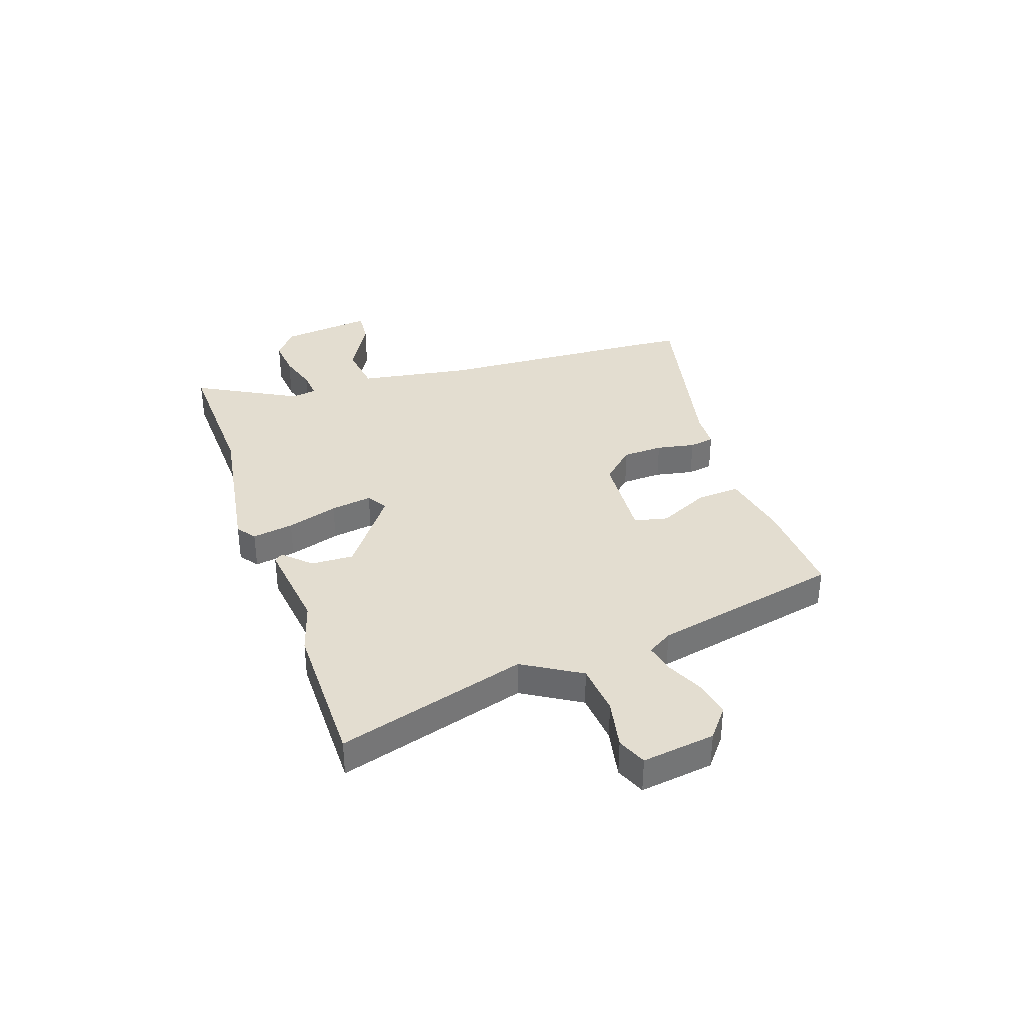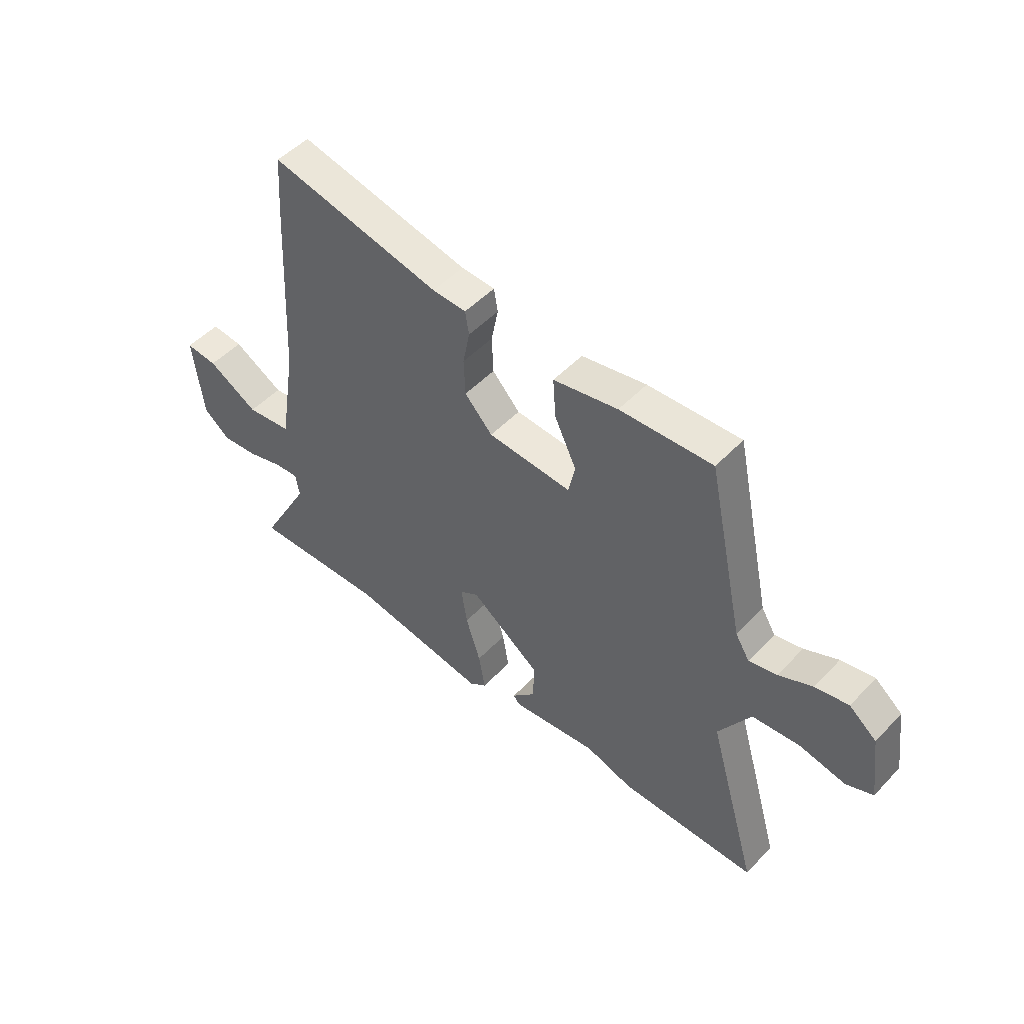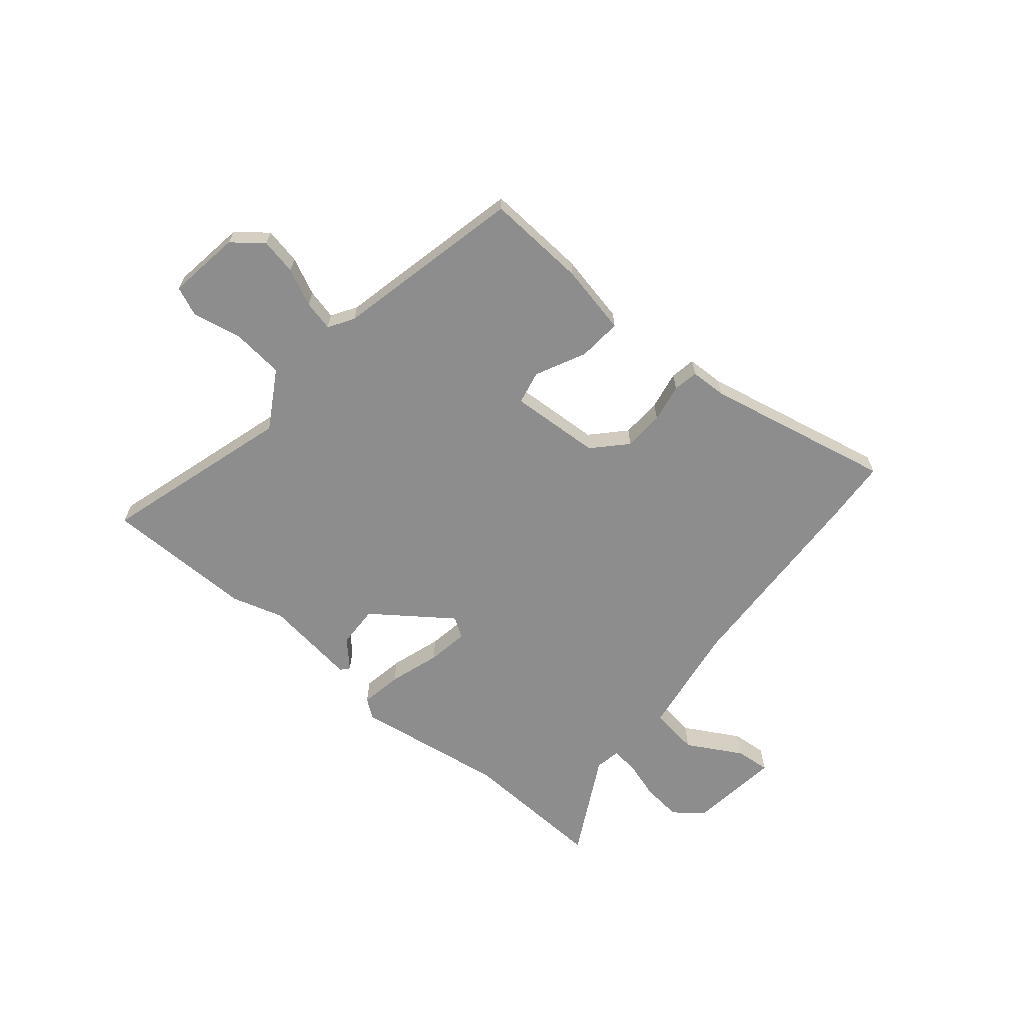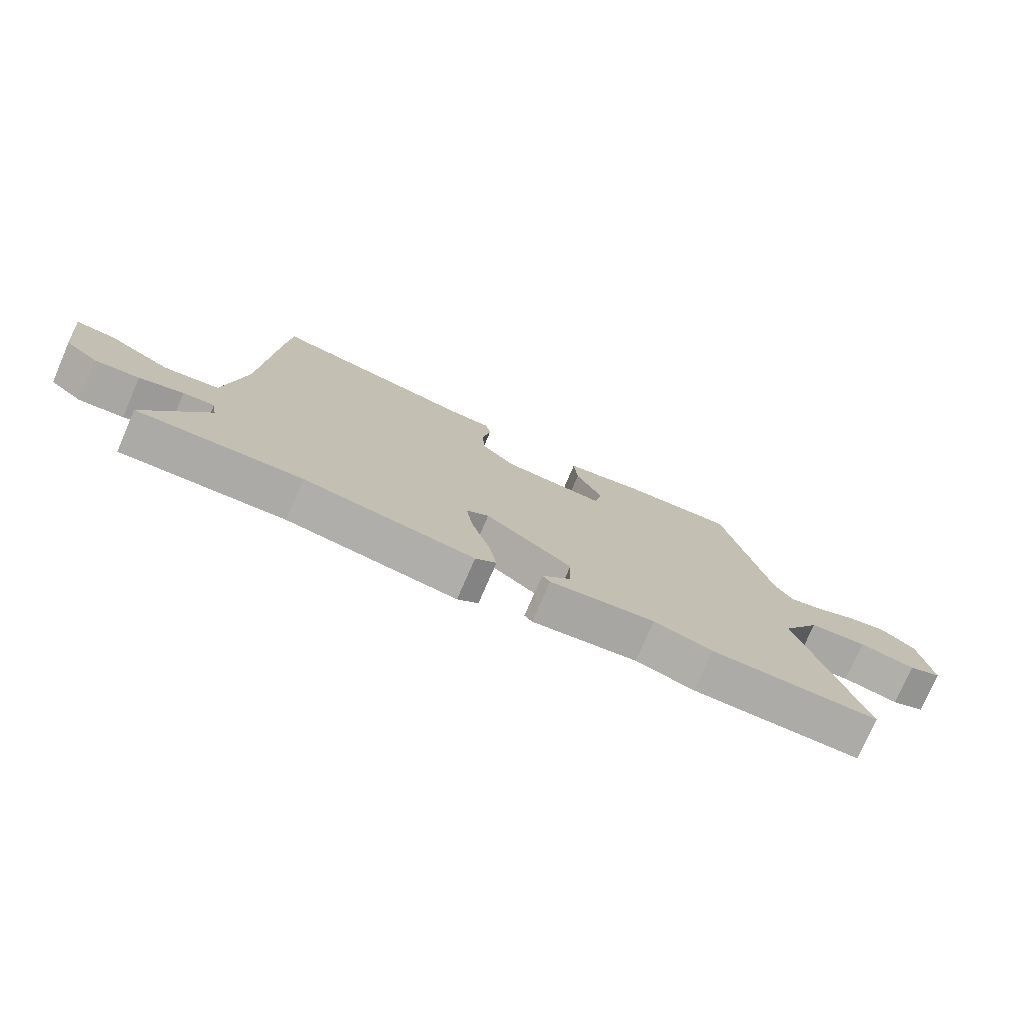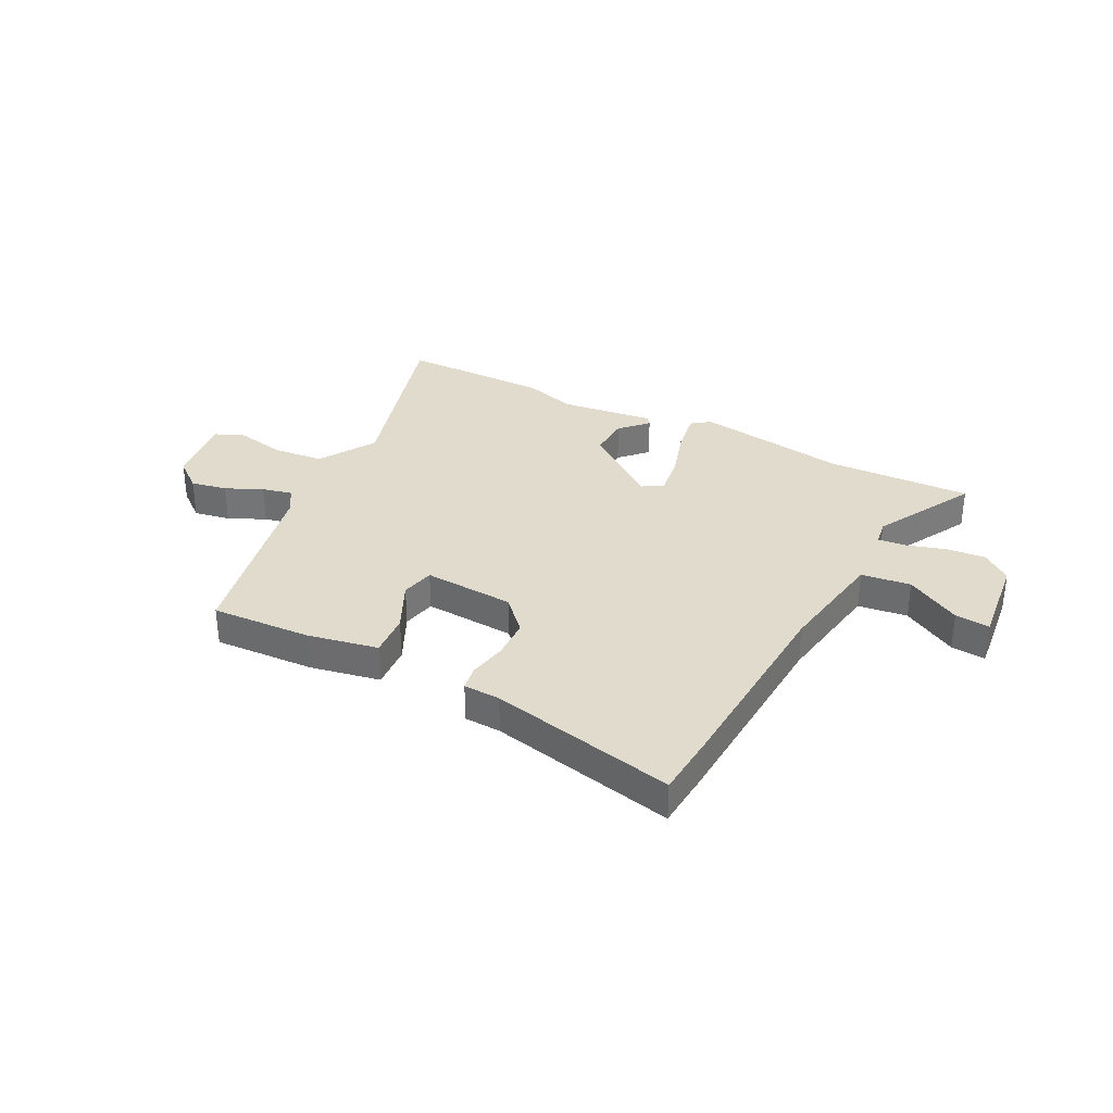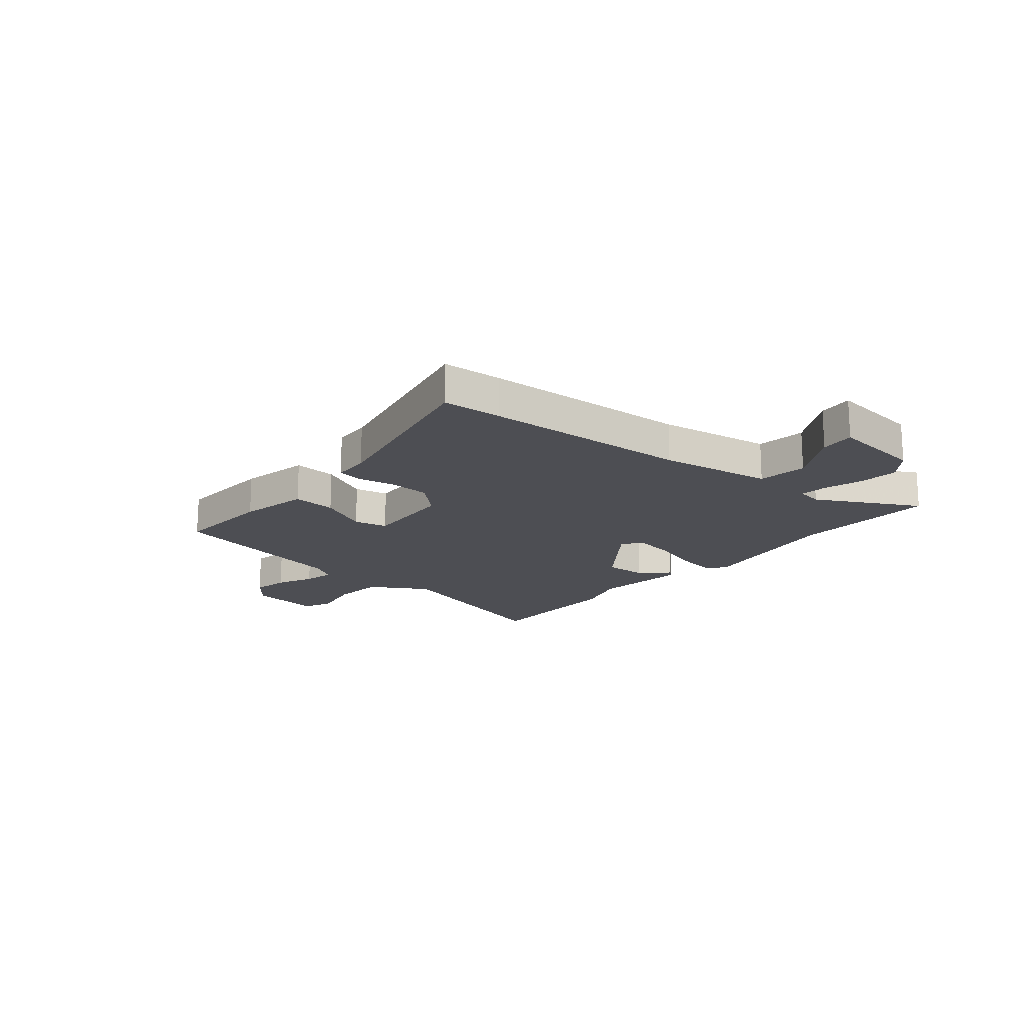
<metadata>
{"format":"obj","ext":"obj","renderer":"f3d","projection":"perspective","resolution":1024,"background":"white","views":[{"elev":35.5,"azim":-108.9,"up":"+Y"},{"elev":50.0,"azim":-138.5,"up":"+Z"},{"elev":-64.7,"azim":-40.3,"up":"+Y"},{"elev":-76.4,"azim":156.6,"up":"+Z"},{"elev":33.2,"azim":27.3,"up":"+Y"},{"elev":-17.3,"azim":50.1,"up":"+Y"}]}
</metadata>
<code>
v 0.641 0.07 -0.505
v 0.367 0.07 -0.495
v 0.082 0.07 -0.54
v 0.047 0.07 -0.514
v 0.06 0.07 -0.436
v 0.09 0.07 -0.34
v 0.102 0.07 -0.262
v 0.064 0.07 -0.238
v -0.081 0.07 -0.346
v -0.078 0.07 -0.426
v -0.03 0.07 -0.476
v -0.043 0.07 -0.492
v -0.22 0.07 -0.47
v -0.318 0.07 -0.5
v -0.599 0.07 -0.5
v -0.496 0.07 -0.144
v -0.561 0.07 -0.036
v -0.658 0.07 -0.027
v -0.752 0.07 -0.046
v -0.807 0.07 -0.023
v -0.788 0.07 0.114
v -0.732 0.07 0.159
v -0.664 0.07 0.146
v -0.595 0.07 0.114
v -0.538 0.07 0.101
v -0.509 0.07 0.148
v -0.433 0.07 0.502
v -0.244 0.07 0.492
v -0.112 0.07 0.466
v -0.118 0.07 0.384
v -0.163 0.07 0.29
v -0.149 0.07 0.227
v 0.022 0.07 0.238
v 0.079 0.07 0.299
v 0.082 0.07 0.375
v 0.068 0.07 0.447
v 0.076 0.07 0.494
v 0.145 0.07 0.497
v 0.495 0.07 0.573
v 0.503 0.07 0.461
v 0.524 0.07 0.072
v 0.558 0.07 -0.139
v 0.651 0.07 -0.151
v 0.754 0.07 -0.092
v 0.819 0.07 -0.086
v 0.799 0.07 -0.259
v 0.745 0.07 -0.302
v 0.671 0.07 -0.295
v 0.598 0.07 -0.273
v 0.546 0.07 -0.268
v 0.538 0.07 -0.316
v 0.641 0 -0.505
v 0.367 0 -0.495
v 0.082 0 -0.54
v 0.047 0 -0.514
v 0.06 0 -0.436
v 0.09 0 -0.34
v 0.102 0 -0.262
v 0.064 0 -0.238
v -0.081 0 -0.346
v -0.078 0 -0.426
v -0.03 0 -0.476
v -0.043 0 -0.492
v -0.22 0 -0.47
v -0.318 0 -0.5
v -0.599 0 -0.5
v -0.496 0 -0.144
v -0.561 0 -0.036
v -0.658 0 -0.027
v -0.752 0 -0.046
v -0.807 0 -0.023
v -0.788 0 0.114
v -0.732 0 0.159
v -0.664 0 0.146
v -0.595 0 0.114
v -0.538 0 0.101
v -0.509 0 0.148
v -0.433 0 0.502
v -0.244 0 0.492
v -0.112 0 0.466
v -0.118 0 0.384
v -0.163 0 0.29
v -0.149 0 0.227
v 0.022 0 0.238
v 0.079 0 0.299
v 0.082 0 0.375
v 0.068 0 0.447
v 0.076 0 0.494
v 0.145 0 0.497
v 0.495 0 0.573
v 0.503 0 0.461
v 0.524 0 0.072
v 0.558 0 -0.139
v 0.651 0 -0.151
v 0.754 0 -0.092
v 0.819 0 -0.086
v 0.799 0 -0.259
v 0.745 0 -0.302
v 0.671 0 -0.295
v 0.598 0 -0.273
v 0.546 0 -0.268
v 0.538 0 -0.316
f 46 47 48 49
f 46 49 50
f 43 44 45 46
f 42 43 46 50
f 41 42 50 51
f 38 39 40 41
f 35 36 37 38
f 34 35 38 41
f 33 34 41 51
f 28 29 30 31
f 26 27 28 31
f 25 26 31 32
f 21 22 23 24
f 21 24 25
f 18 19 20 21
f 17 18 21 25
f 16 17 25 32
f 13 14 15 16
f 10 11 12 13
f 9 10 13 16
f 8 9 16 32
f 3 4 5 6
f 2 3 6 7
f 1 2 7
f 8 32 33 51
f 1 7 8 51
f 100 99 98 97
f 101 100 97
f 97 96 95 94
f 101 97 94 93
f 102 101 93 92
f 92 91 90 89
f 89 88 87 86
f 92 89 86 85
f 102 92 85 84
f 82 81 80 79
f 82 79 78 77
f 83 82 77 76
f 75 74 73 72
f 76 75 72
f 72 71 70 69
f 76 72 69 68
f 83 76 68 67
f 67 66 65 64
f 64 63 62 61
f 67 64 61 60
f 83 67 60 59
f 57 56 55 54
f 58 57 54 53
f 58 53 52
f 102 84 83 59
f 102 59 58 52
f 1 52 53 2
f 2 53 54 3
f 3 54 55 4
f 4 55 56 5
f 5 56 57 6
f 6 57 58 7
f 7 58 59 8
f 8 59 60 9
f 9 60 61 10
f 10 61 62 11
f 11 62 63 12
f 12 63 64 13
f 13 64 65 14
f 14 65 66 15
f 15 66 67 16
f 16 67 68 17
f 17 68 69 18
f 18 69 70 19
f 19 70 71 20
f 20 71 72 21
f 21 72 73 22
f 22 73 74 23
f 23 74 75 24
f 24 75 76 25
f 25 76 77 26
f 26 77 78 27
f 27 78 79 28
f 28 79 80 29
f 29 80 81 30
f 30 81 82 31
f 31 82 83 32
f 32 83 84 33
f 33 84 85 34
f 34 85 86 35
f 35 86 87 36
f 36 87 88 37
f 37 88 89 38
f 38 89 90 39
f 39 90 91 40
f 40 91 92 41
f 41 92 93 42
f 42 93 94 43
f 43 94 95 44
f 44 95 96 45
f 45 96 97 46
f 46 97 98 47
f 47 98 99 48
f 48 99 100 49
f 49 100 101 50
f 50 101 102 51
f 51 102 52 1

</code>
